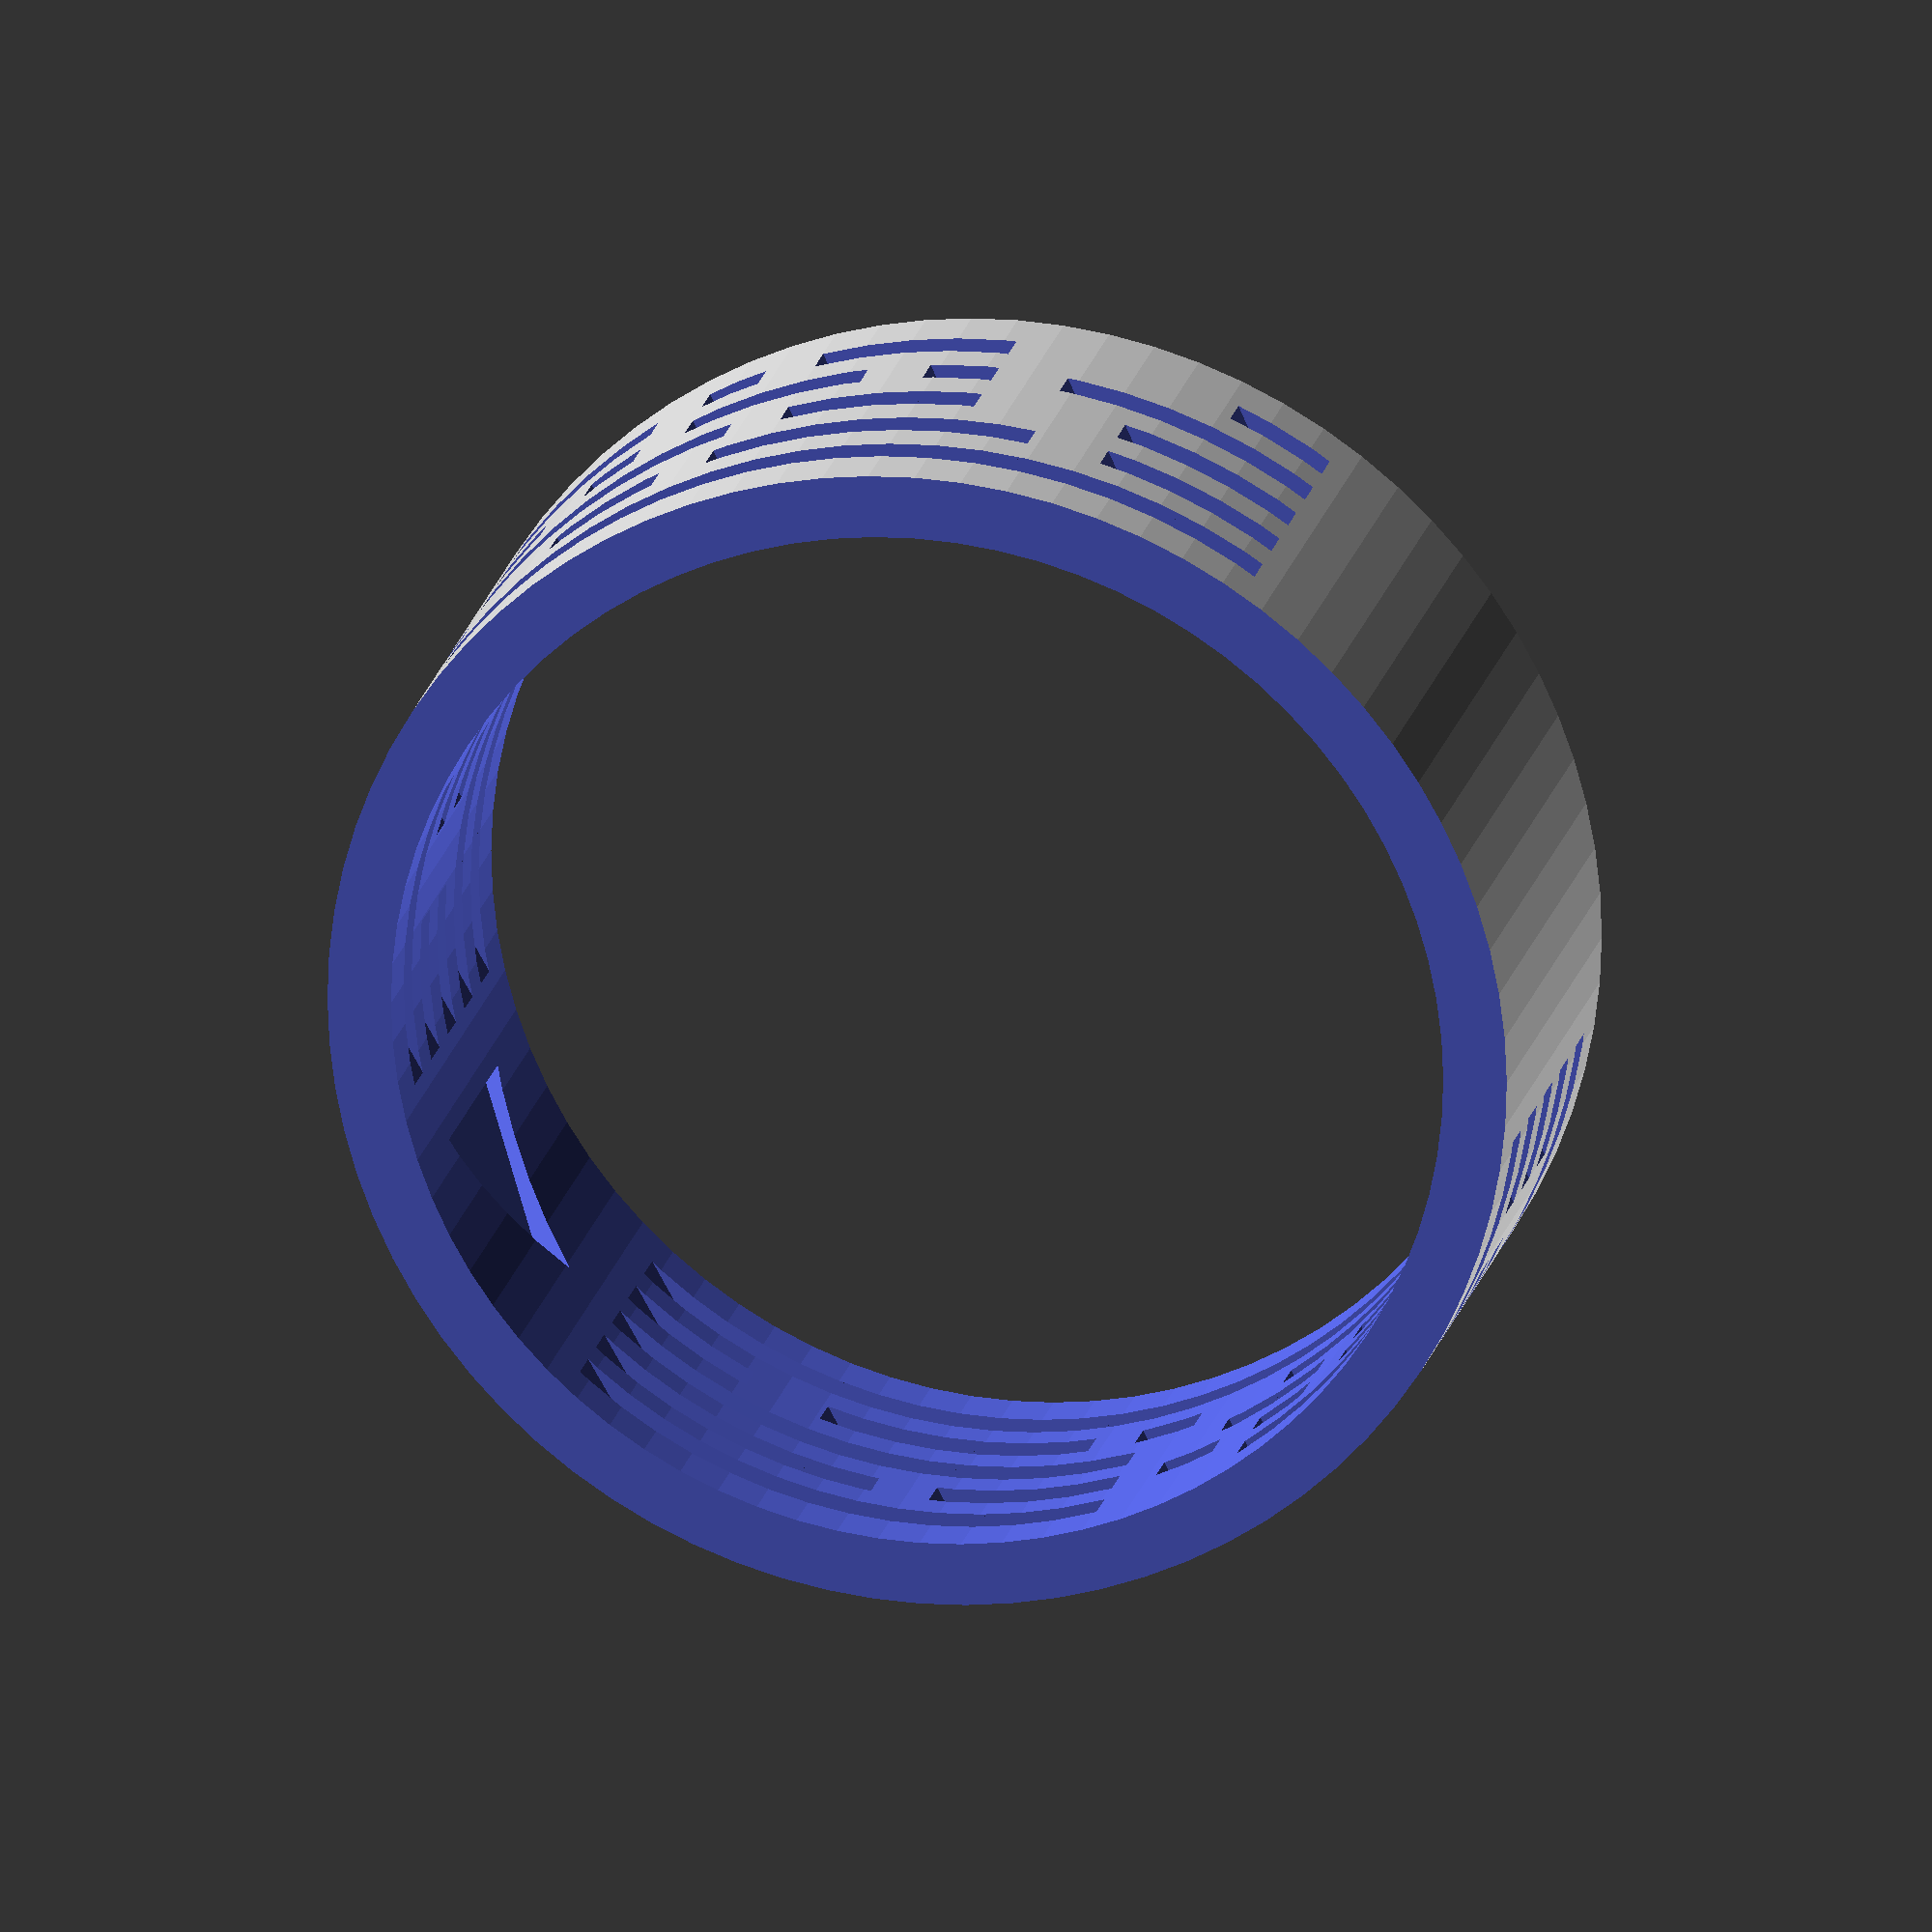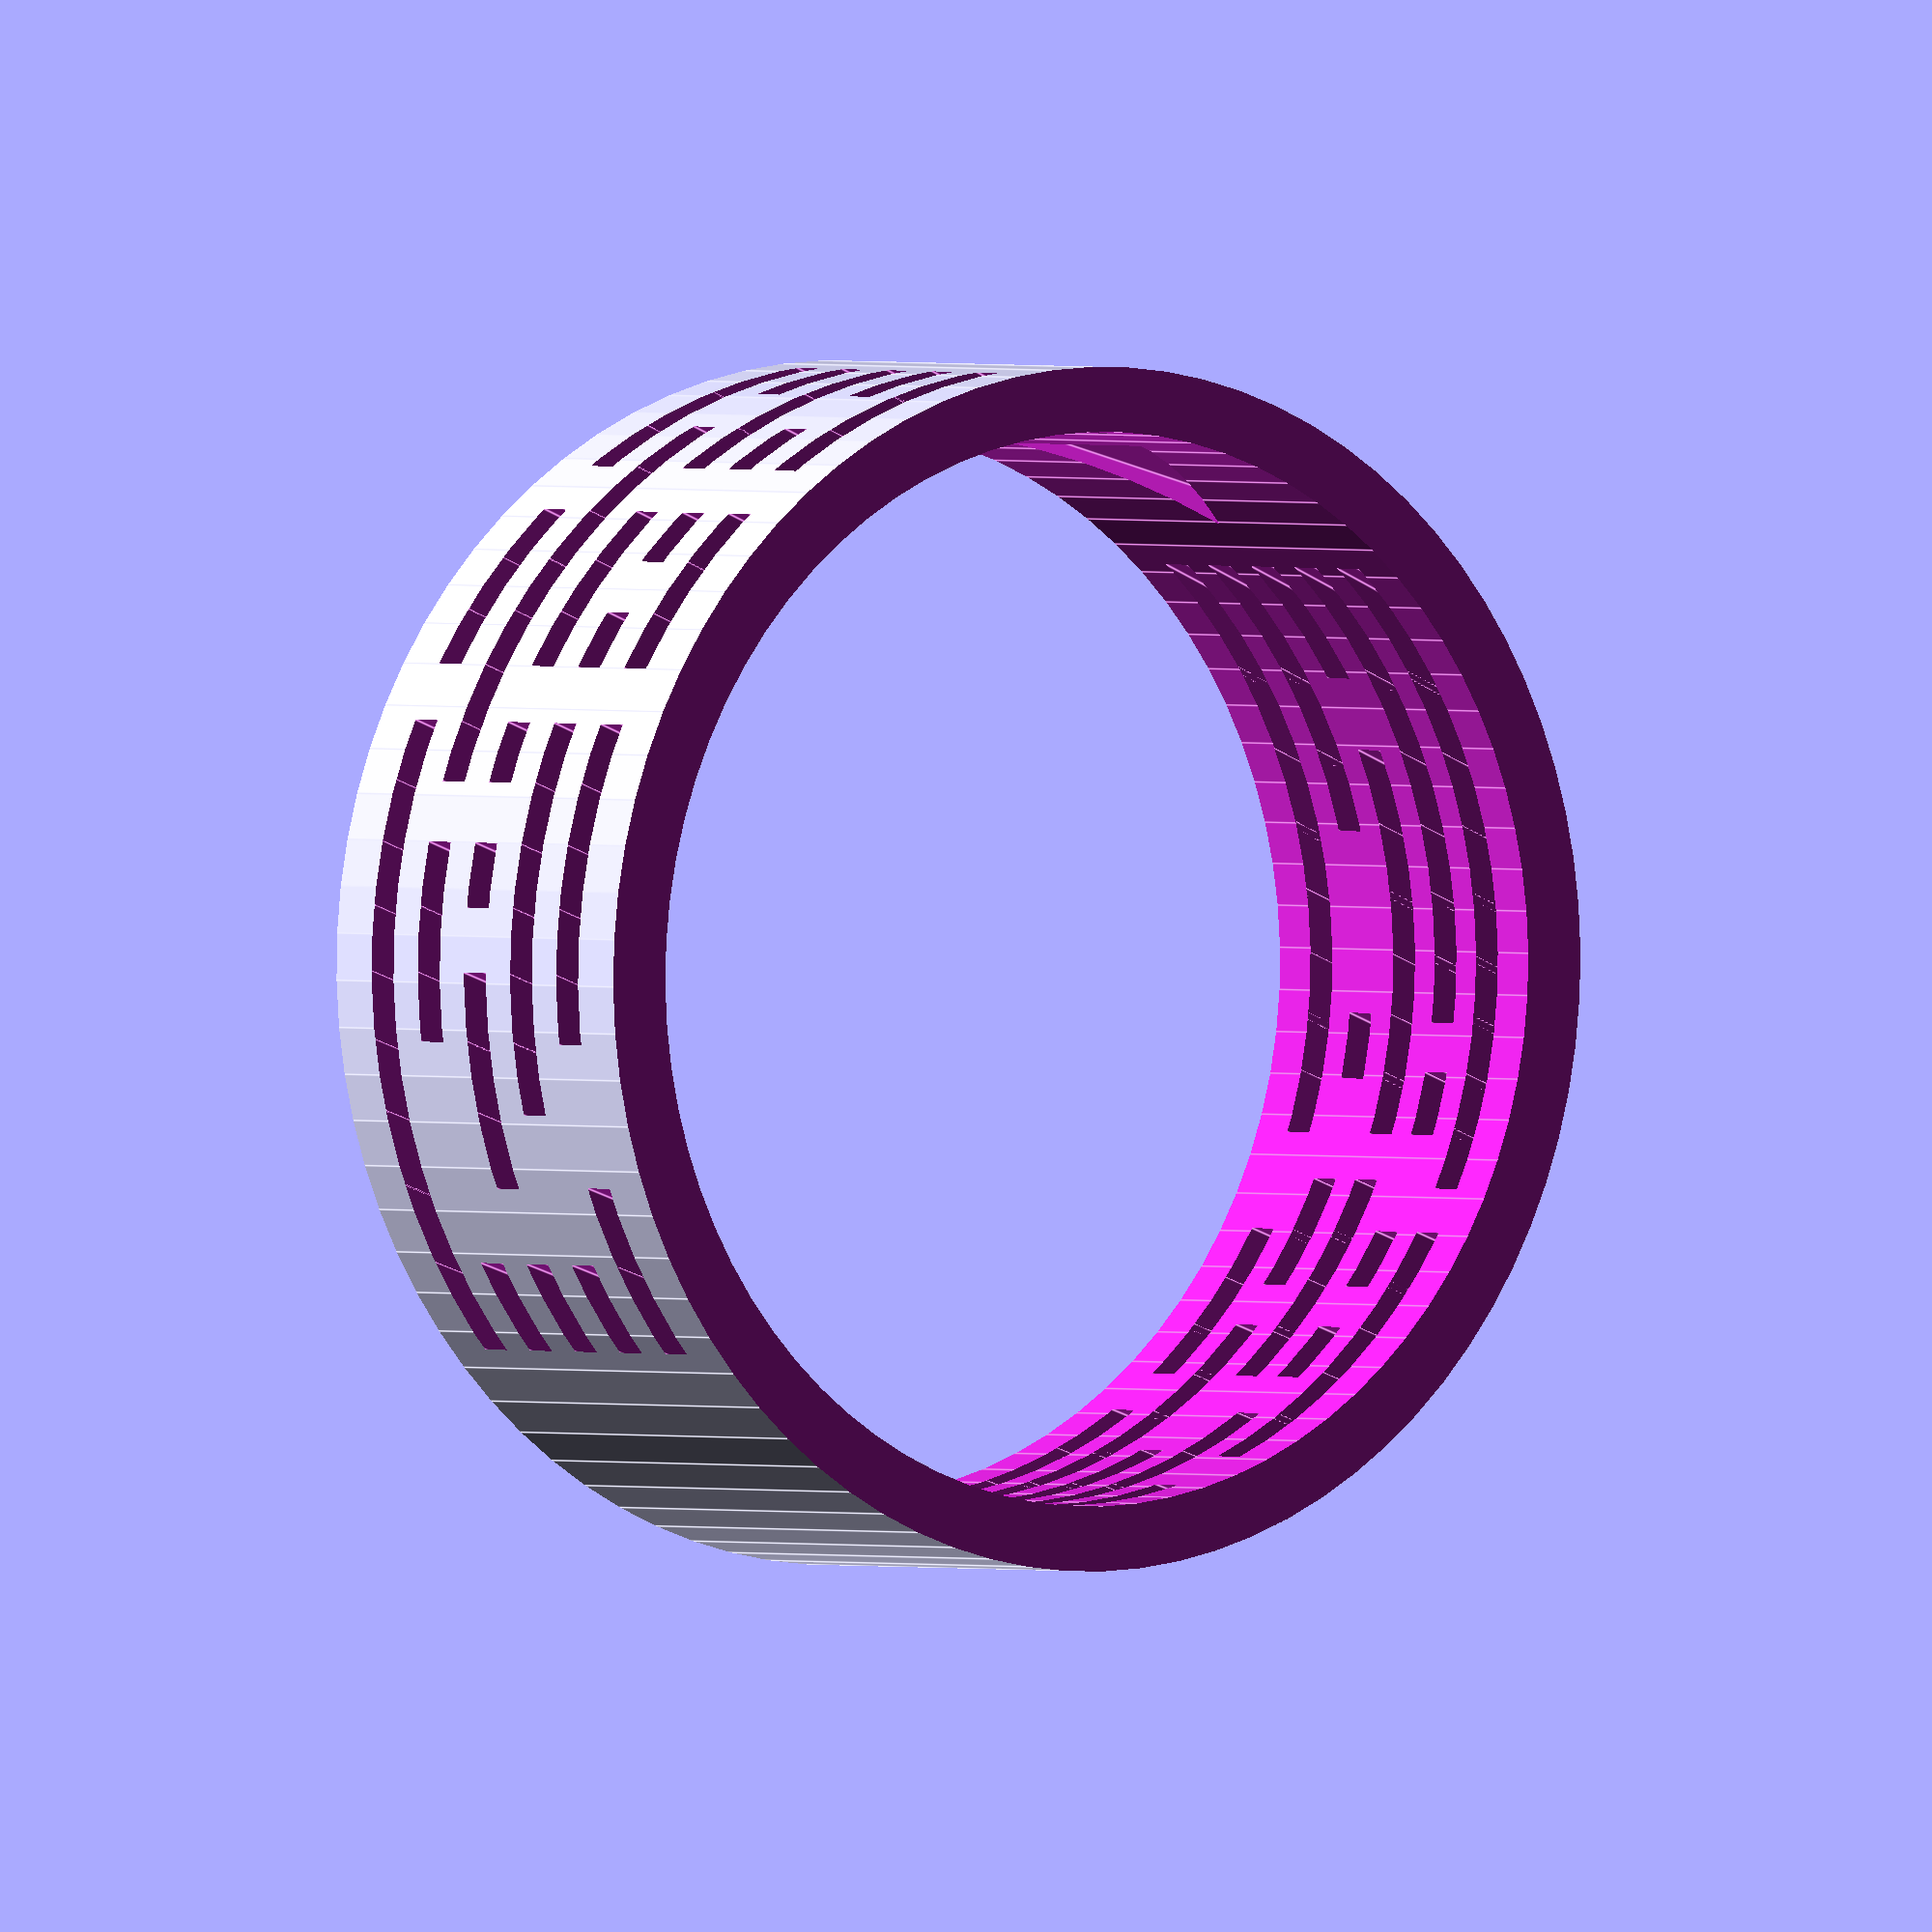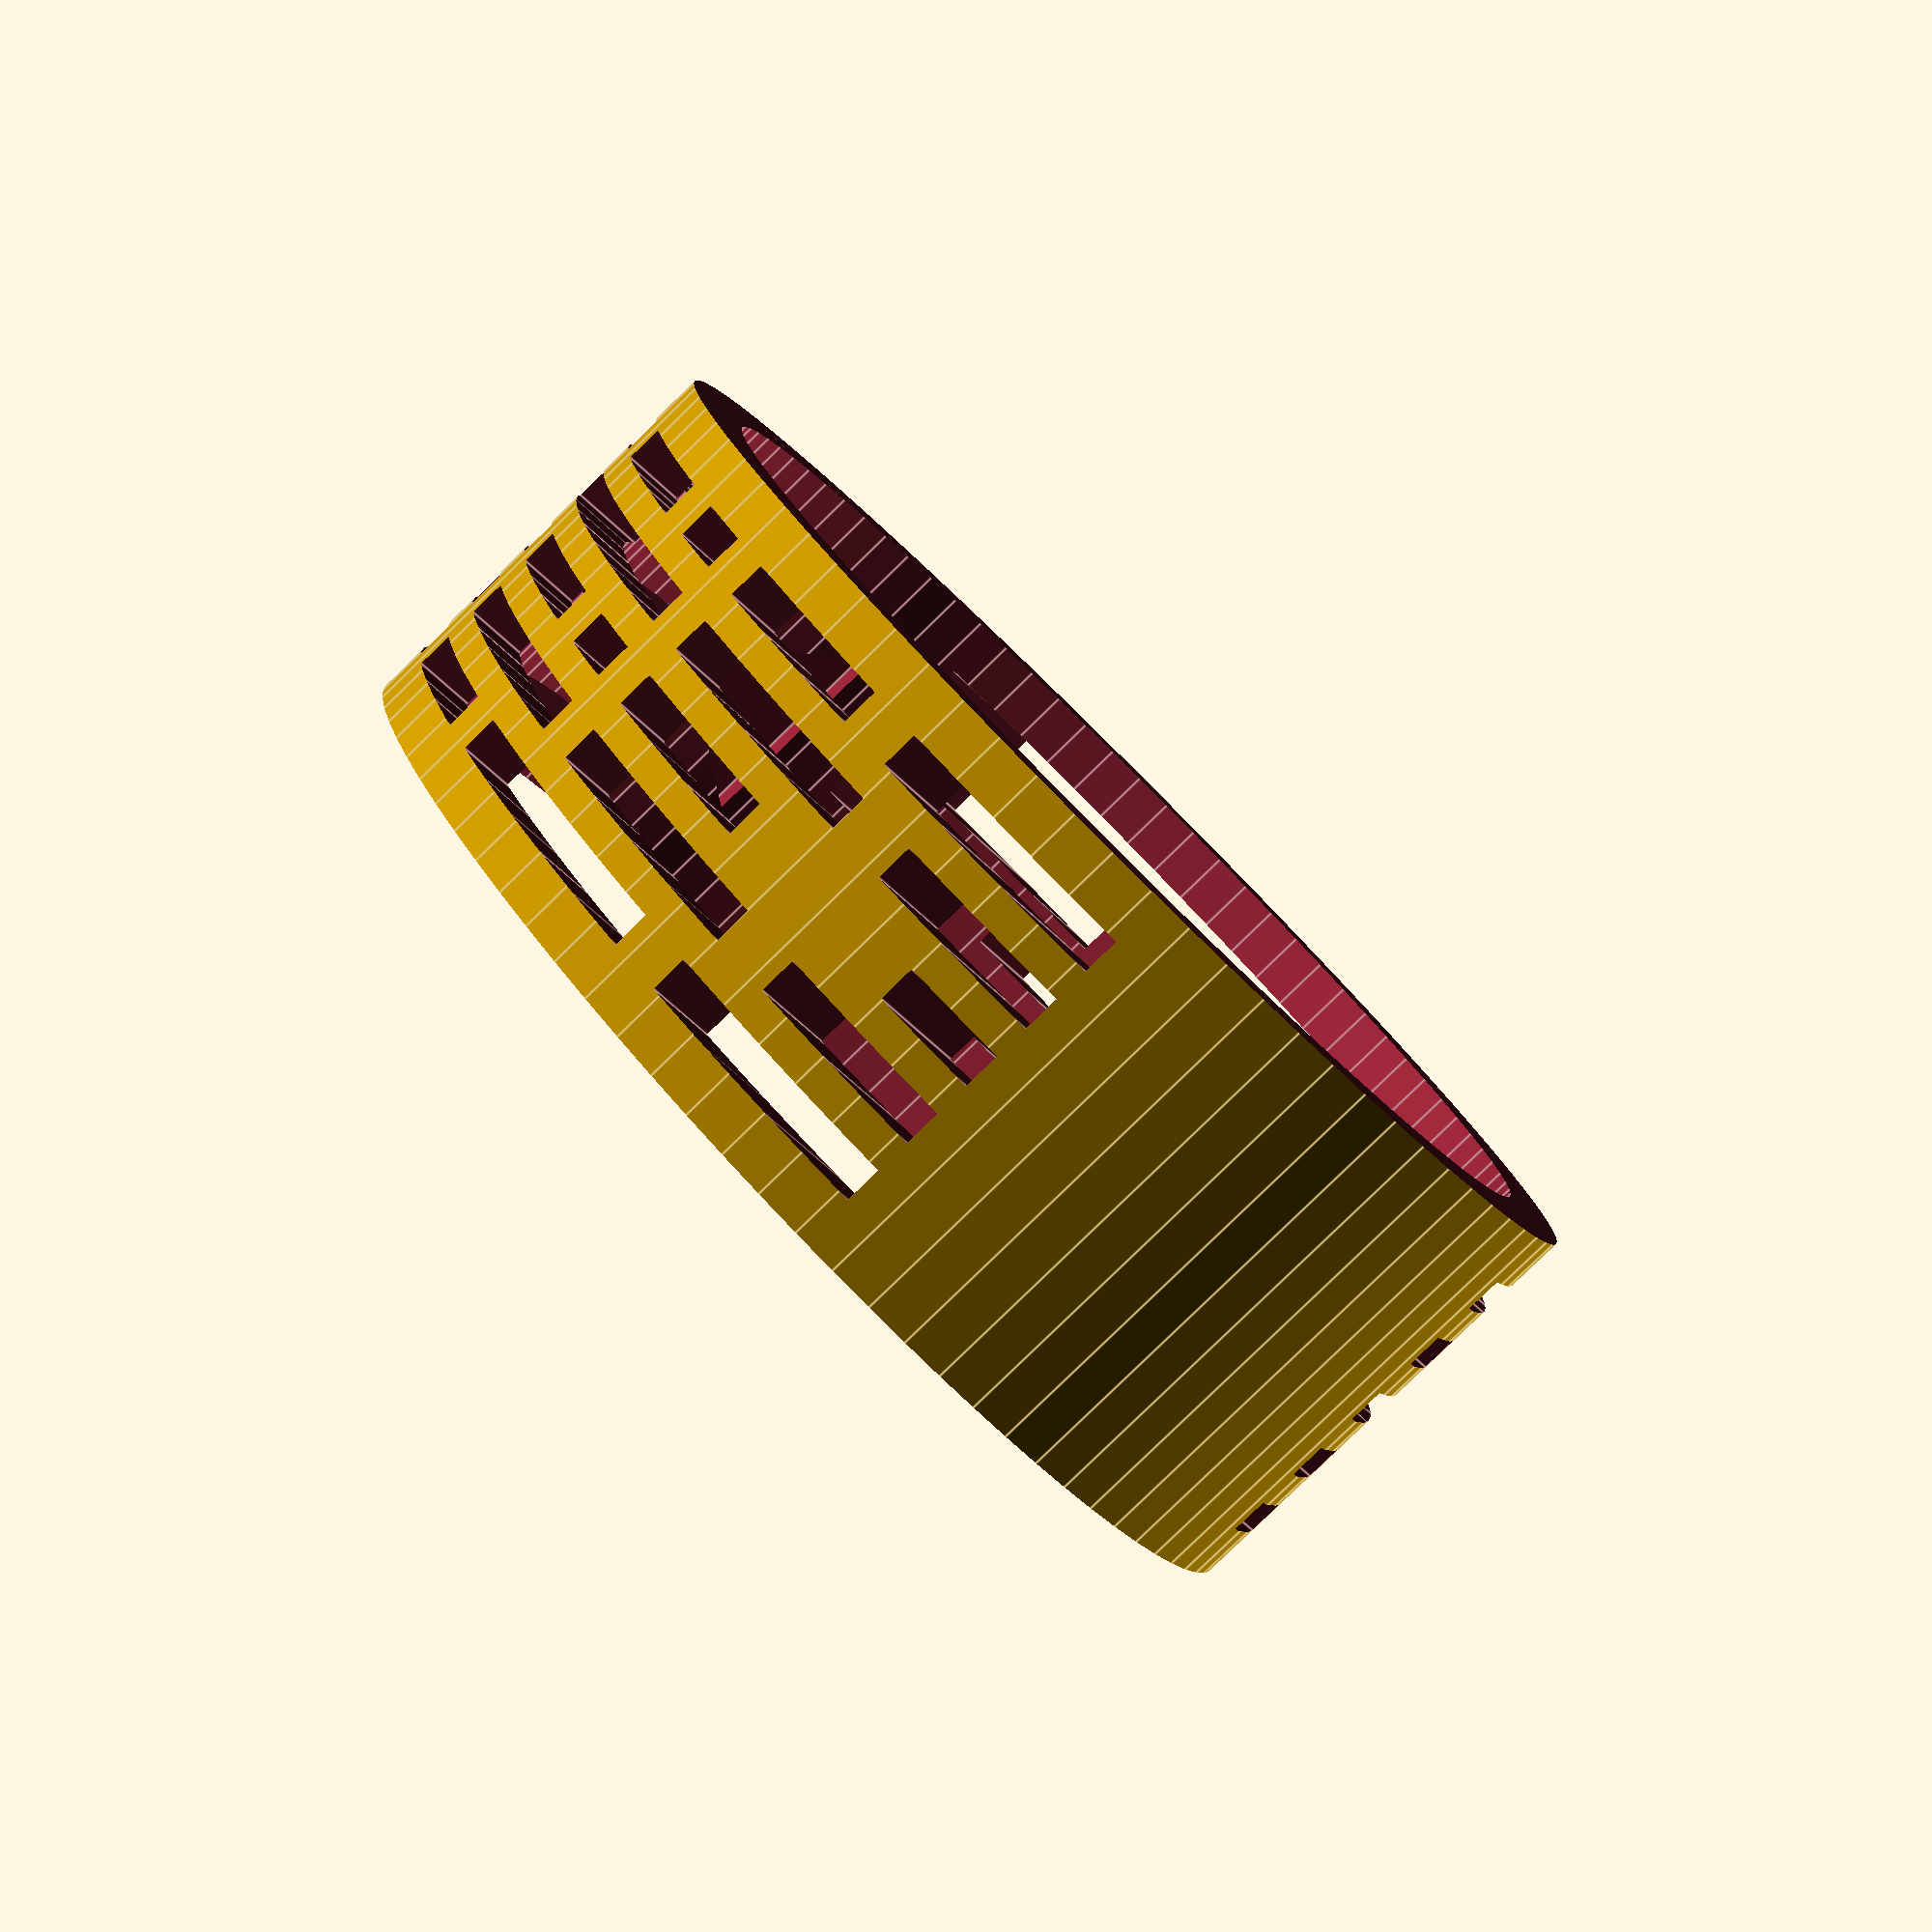
<openscad>
// PARAMETERS:START //
// The pattern as an array of arrays of 1/0 pixels
pattern = [
	[1,1,1,0,1,1,1,0,0,0,1,1,1,0,1,1,1],
	[1,0,1,0,0,0,1,0,0,0,1,0,1,0,0,0,1],
	[1,0,1,0,1,1,1,0,0,0,1,0,1,0,0,0,1],
	[1,0,1,0,1,0,0,0,0,0,1,0,1,0,0,0,1],
	[1,1,1,0,1,1,1,0,1,0,1,1,1,0,0,0,1]
];

// Ring radius (in mm)
ringRadius = 8.28;

// PARAMETERS:END //




// Eye distance (in mm, fixed)
eyeDistance = 150;





pixelWidth = ringRadius/9;
pixelHeight = ringRadius/7.1429;
ringWall = 1;

xPixels = len(pattern[0]);
yPixels = len(pattern);
ringResolution=80;
deltaX=atan(pixelWidth/eyeDistance); //how many degrees per pixel angle from the viewing point.
deltaY=atan(pixelHeight/eyeDistance); //how many degrees per pixel angle from the viewing point.

rotate([180,0,0]) difference() {
		difference() {
			cylinder(h=pixelHeight*(yPixels+6), r=ringRadius+ringWall, $fn= ringResolution, center =true);

			translate([0,0,-1])
			cylinder(h=pixelHeight*7+2, r=ringRadius, $fn= ringResolution, center =true);
			rotate([90,0,0])
			cylinder(h=ringRadius*2+.4, r=2, $fn= 3, center =true);


		//slice the top and bottom along the radial angle of the sweetspot
			translate([eyeDistance,-ringRadius,0])
			rotate([0,((yPixels+1)/2)*deltaY,180])
			translate([-eyeDistance/2,-ringRadius*2.5,-ringRadius])
		 	cube(size=[eyeDistance*2,ringRadius*3,ringRadius],center=false);

			translate([eyeDistance,ringRadius,0])
			rotate([0,((yPixels+1)/2)*deltaY,0])
			translate([-eyeDistance*2,-ringRadius*2.5,0])
		 	cube(size=[eyeDistance*2,ringRadius*3,ringRadius],center=false);

	}

	translate([eyeDistance,0,0]) {
		for(i=[0:xPixels-1]){
			for(j=[0:yPixels-1]){
				rotate([0,(j-(yPixels-1)/2)*deltaY,(i-xPixels*.5+.5)*deltaX])
				translate([-eyeDistance/2,0,0])
				if (pattern[j][i]==1)
				{
					translate([-eyeDistance/2,0,0])
					cube(size=[eyeDistance,pixelWidth*1.08,pixelHeight/2],center=true);
				}else{
					translate([-round(rands(0,1,1)[0])*eyeDistance,0,0])
					cube(size=[eyeDistance,pixelWidth*1.08,pixelHeight/2],center=true);
				}

			}
		}
	}
}

</openscad>
<views>
elev=160.2 azim=243.0 roll=167.5 proj=o view=solid
elev=359.0 azim=158.6 roll=144.6 proj=o view=edges
elev=262.5 azim=323.2 roll=225.8 proj=p view=edges
</views>
